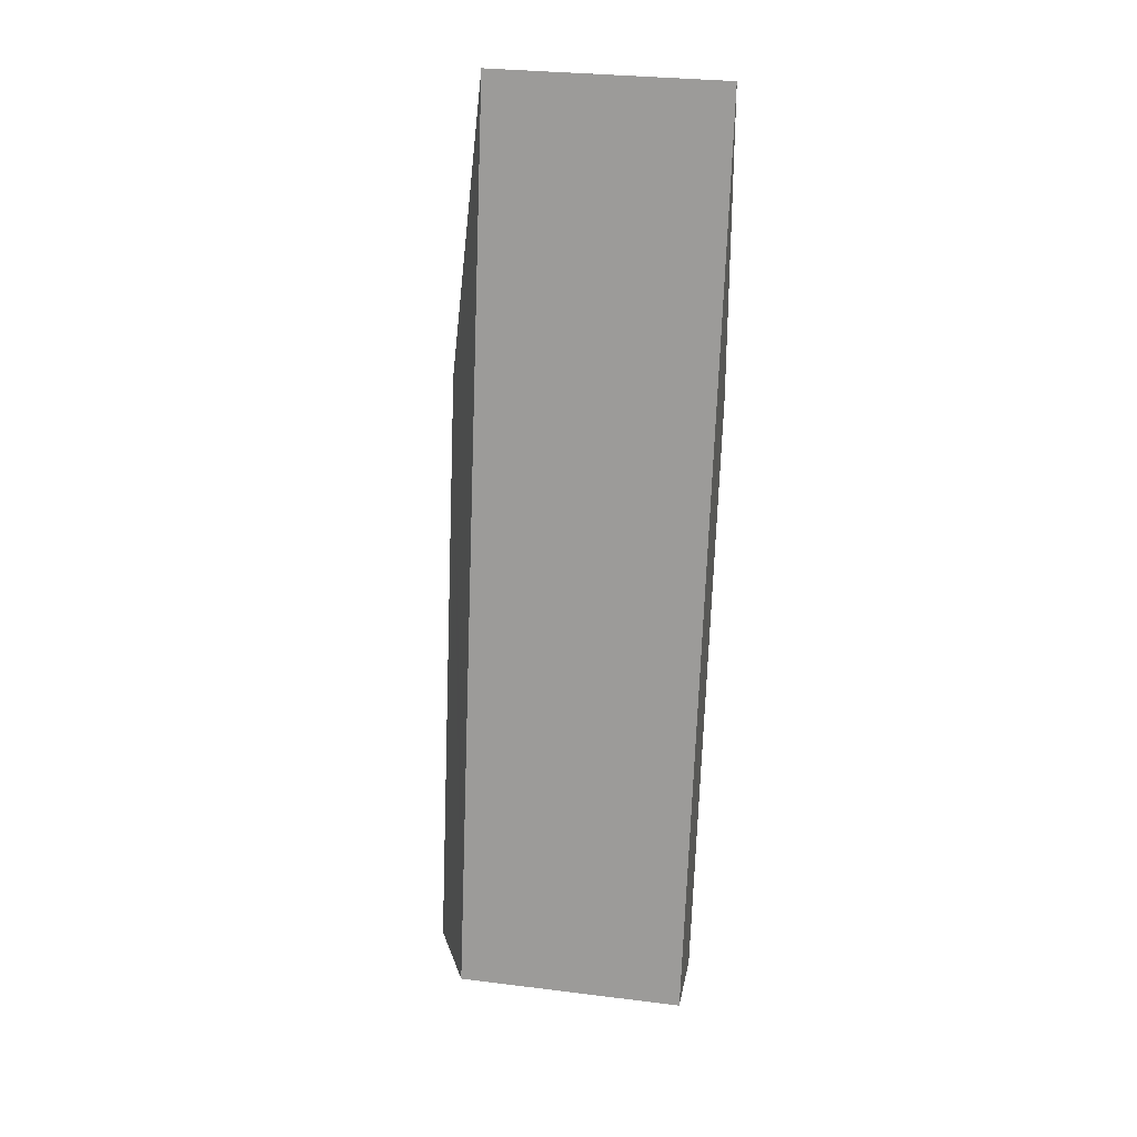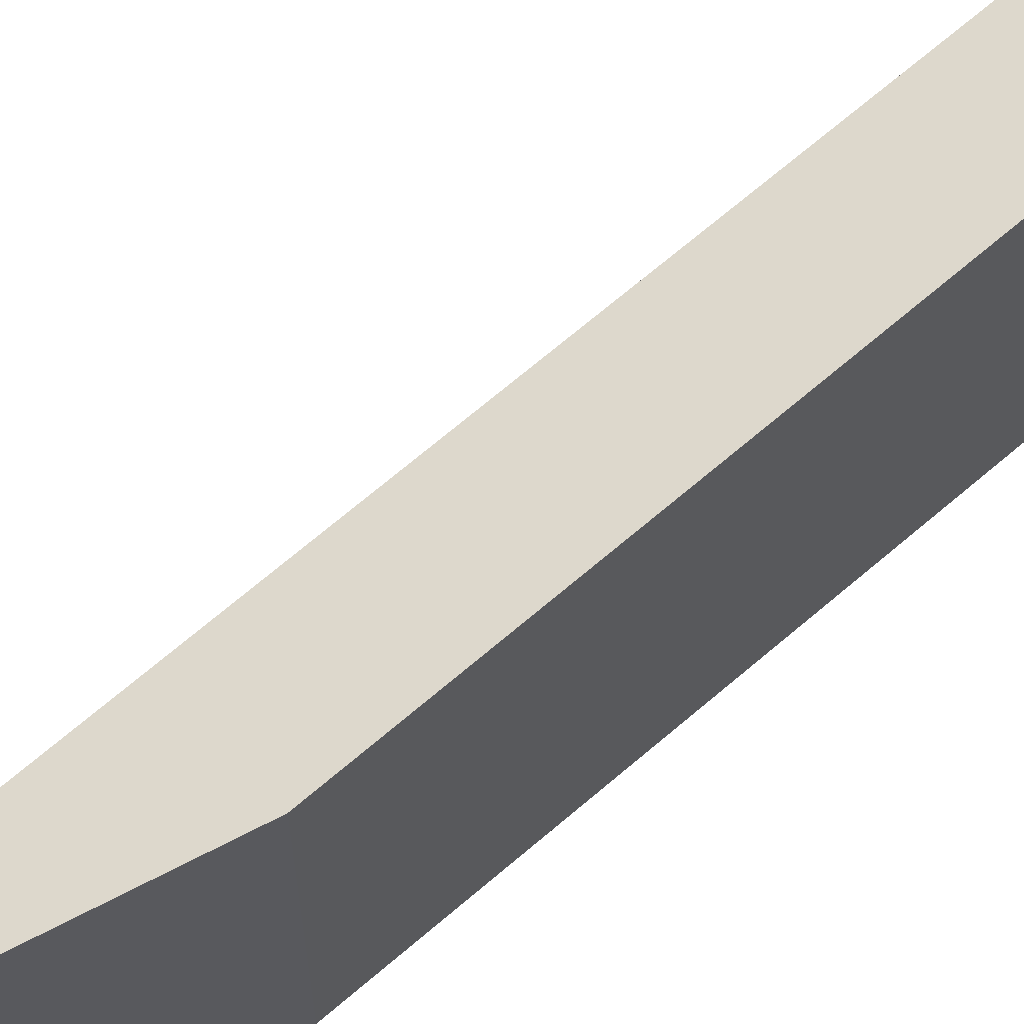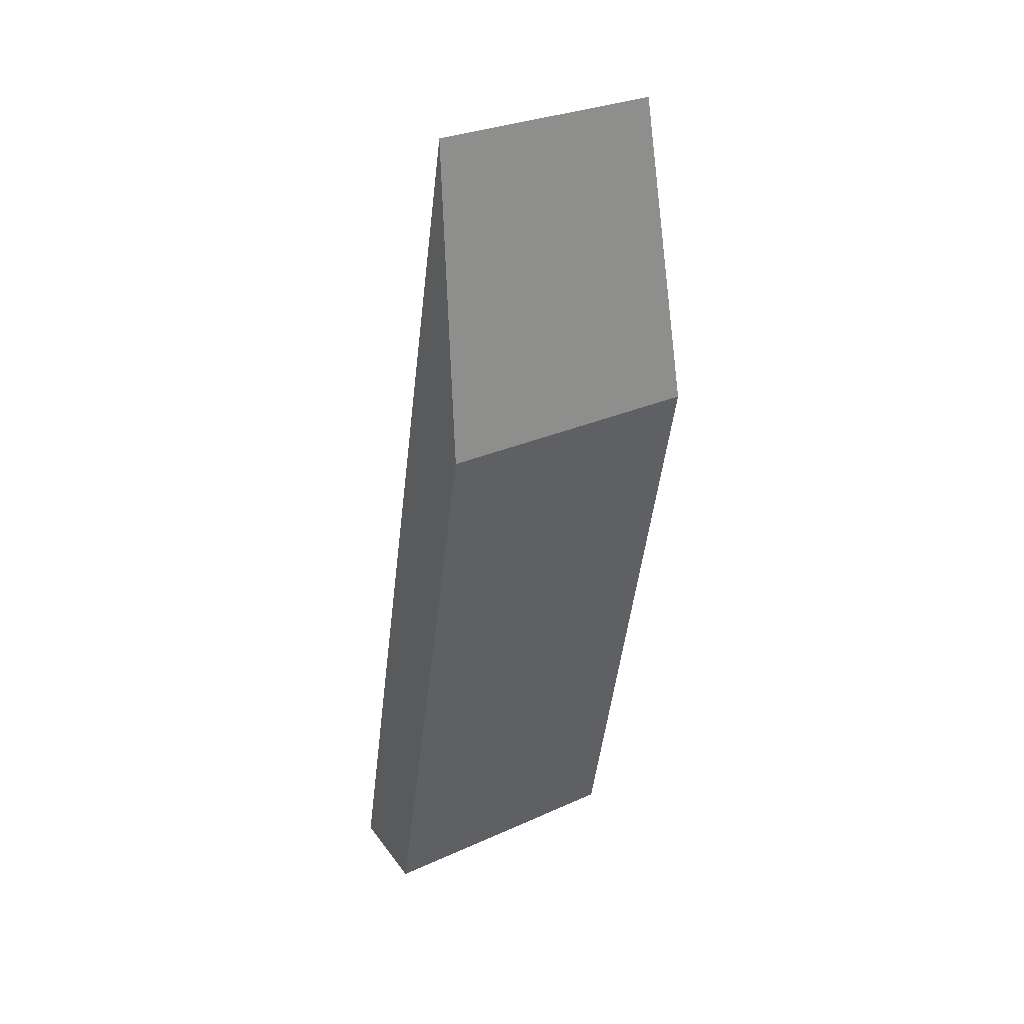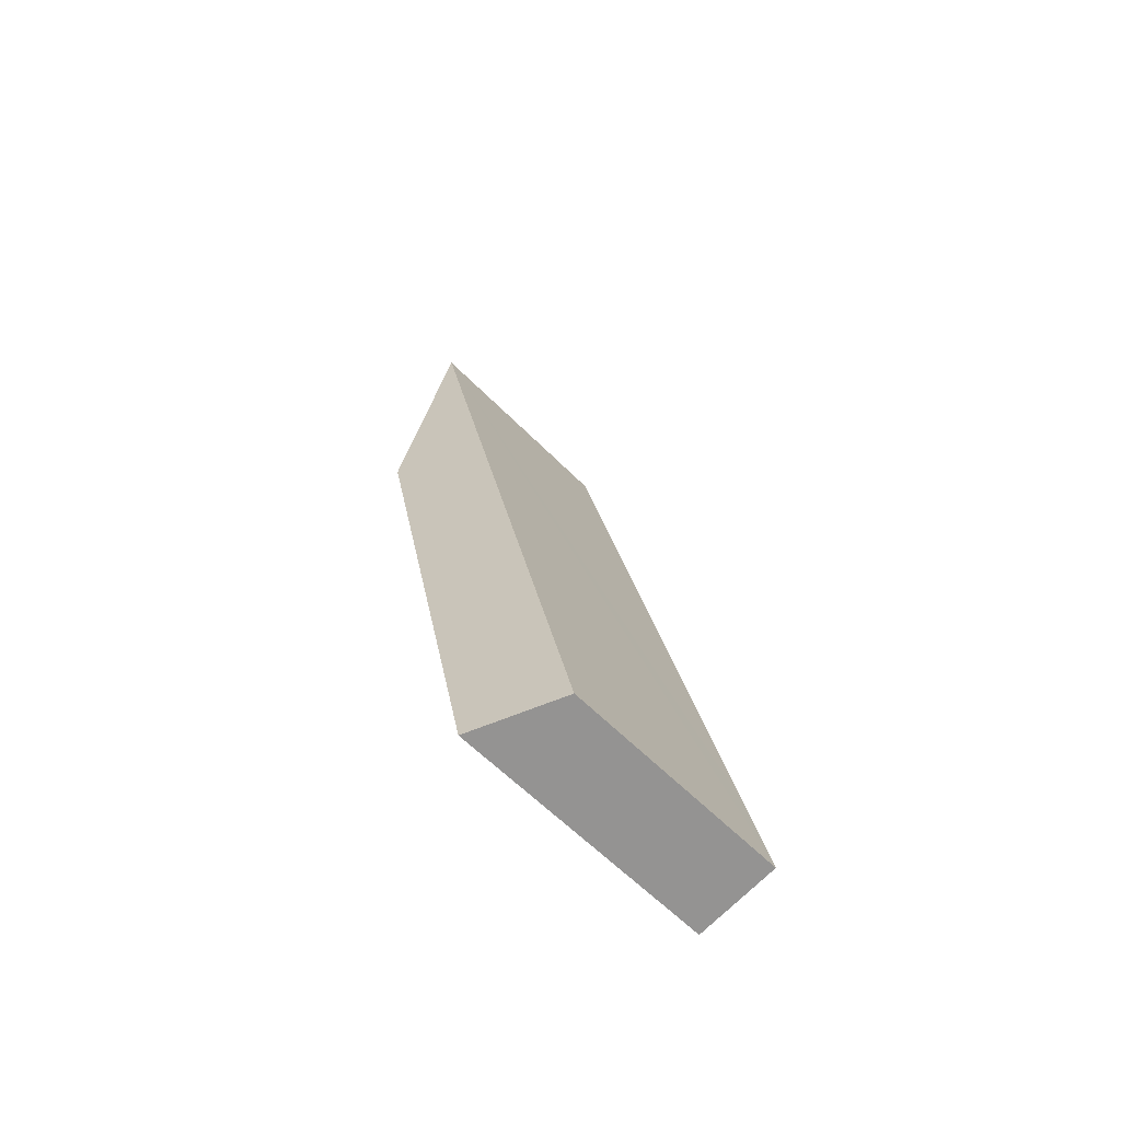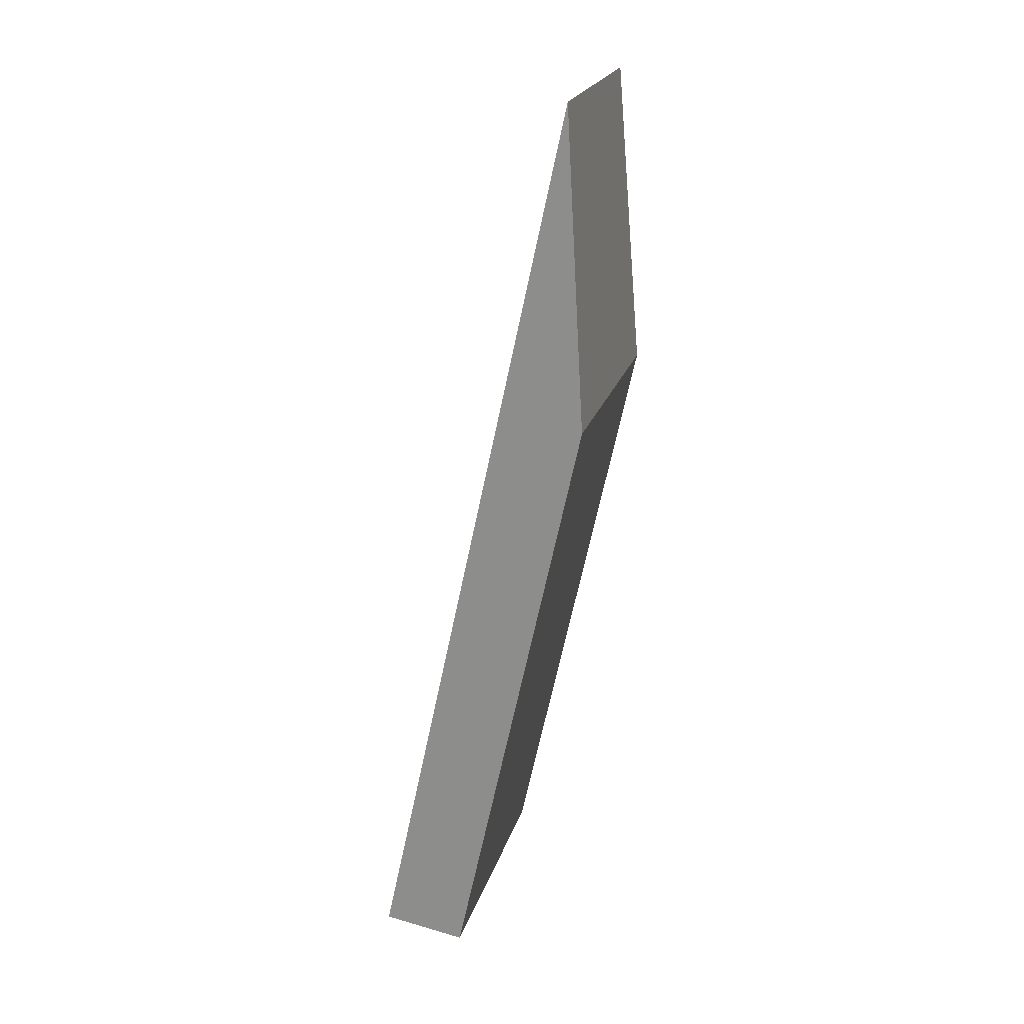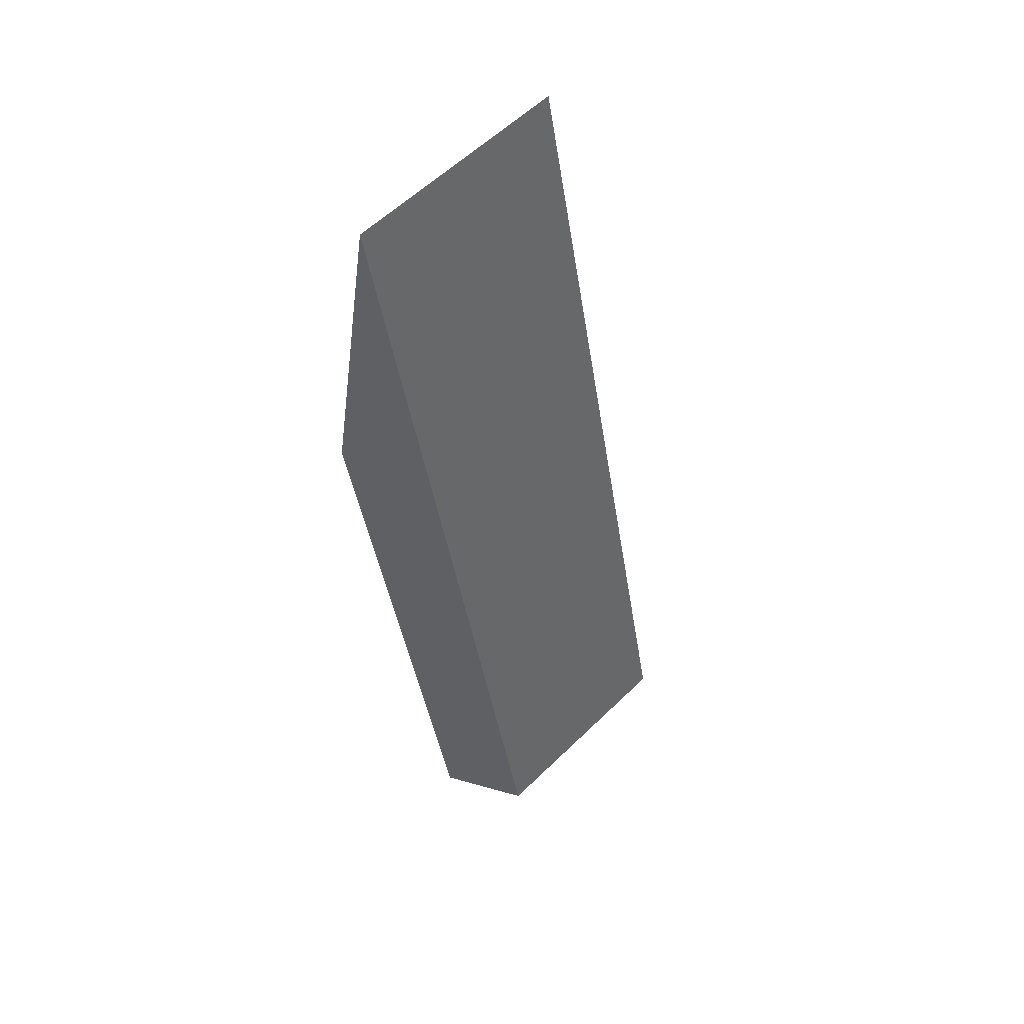
<metadata>
{"format":"obj","ext":"obj","renderer":"f3d","projection":"perspective","resolution":1024,"background":"white","views":[{"elev":30.4,"azim":-79.9,"up":"+Z"},{"elev":68.8,"azim":61.5,"up":"+Y"},{"elev":29.5,"azim":56.5,"up":"+Z"},{"elev":-60.1,"azim":-136.0,"up":"+Z"},{"elev":22.0,"azim":15.1,"up":"+Z"},{"elev":58.4,"azim":-135.0,"up":"+Z"}]}
</metadata>
<code>
v  0 5.98 3.662e-16
v  5.521 7.008 15.36
v  2.144 7.005 -0.34
v  0.573 5.981 2.663
v  5.058 5.98 23.56
v  5.524 7.008 15.37
v  5.524 -9.413e-16 15.37
v  2.144 2.082e-17 -0.34
v  5.521 -9.405e-16 15.36
v  5.058 -1.443e-15 23.56
v  0 0 0
v  0.573 -1.631e-16 2.663
g defaultobject
f 1 2 3
f 2 1 4
f 2 4 5
f 2 5 6
f 7 2 6
f 2 7 3
f 3 7 8
f 8 7 9
f 5 7 6
f 7 5 10
f 8 1 3
f 1 8 11
f 11 4 1
f 4 11 5
f 5 11 12
f 5 12 10
f 9 11 8
f 11 9 12
f 12 9 10
f 10 9 7

</code>
